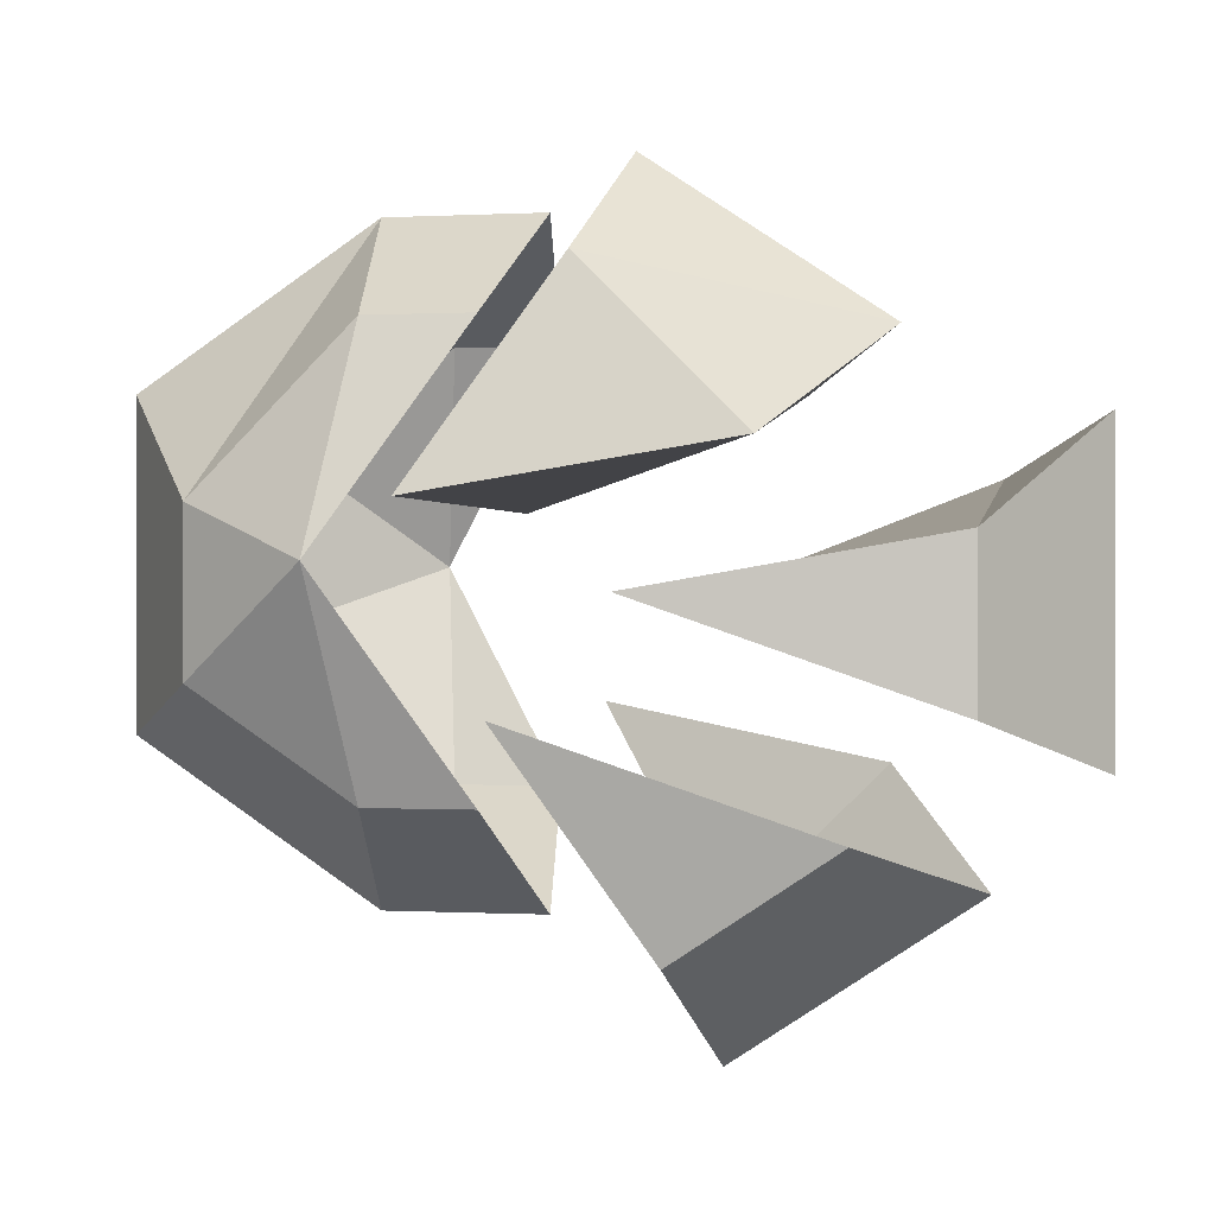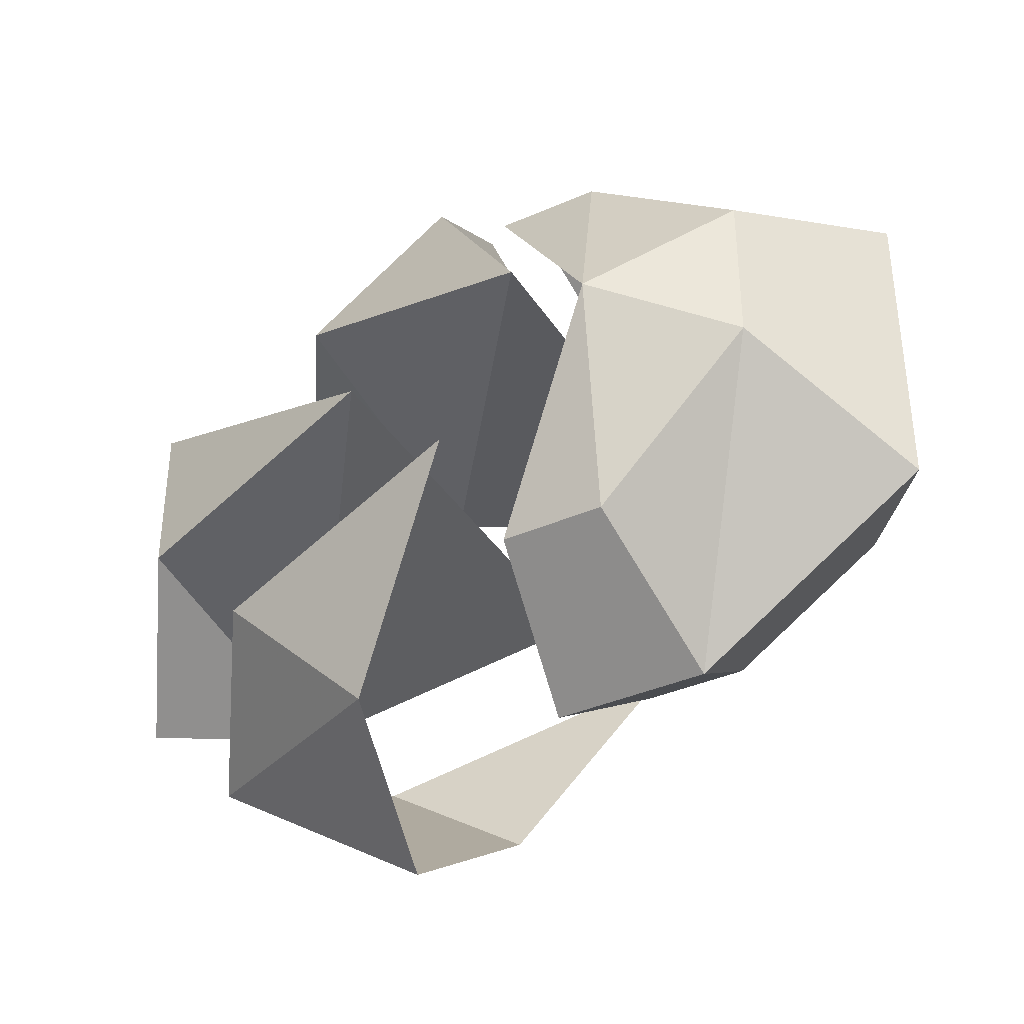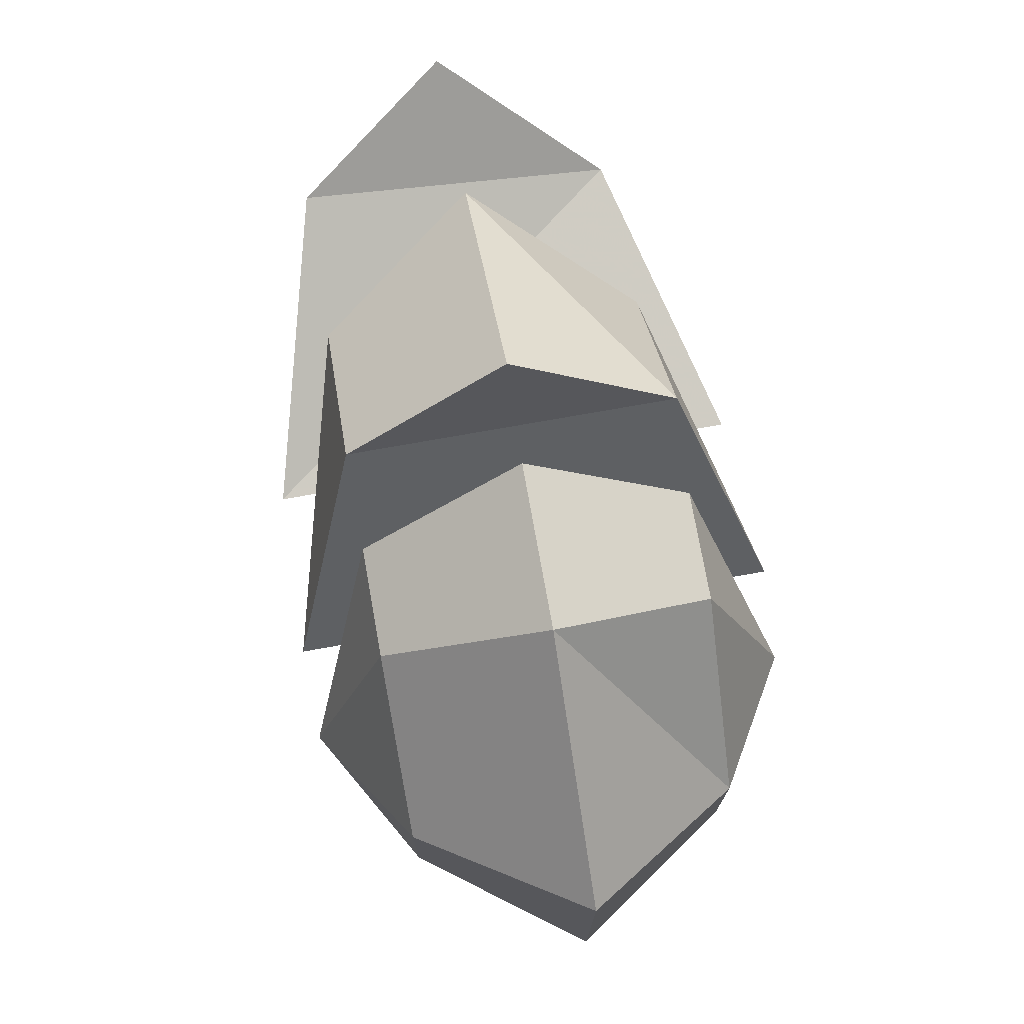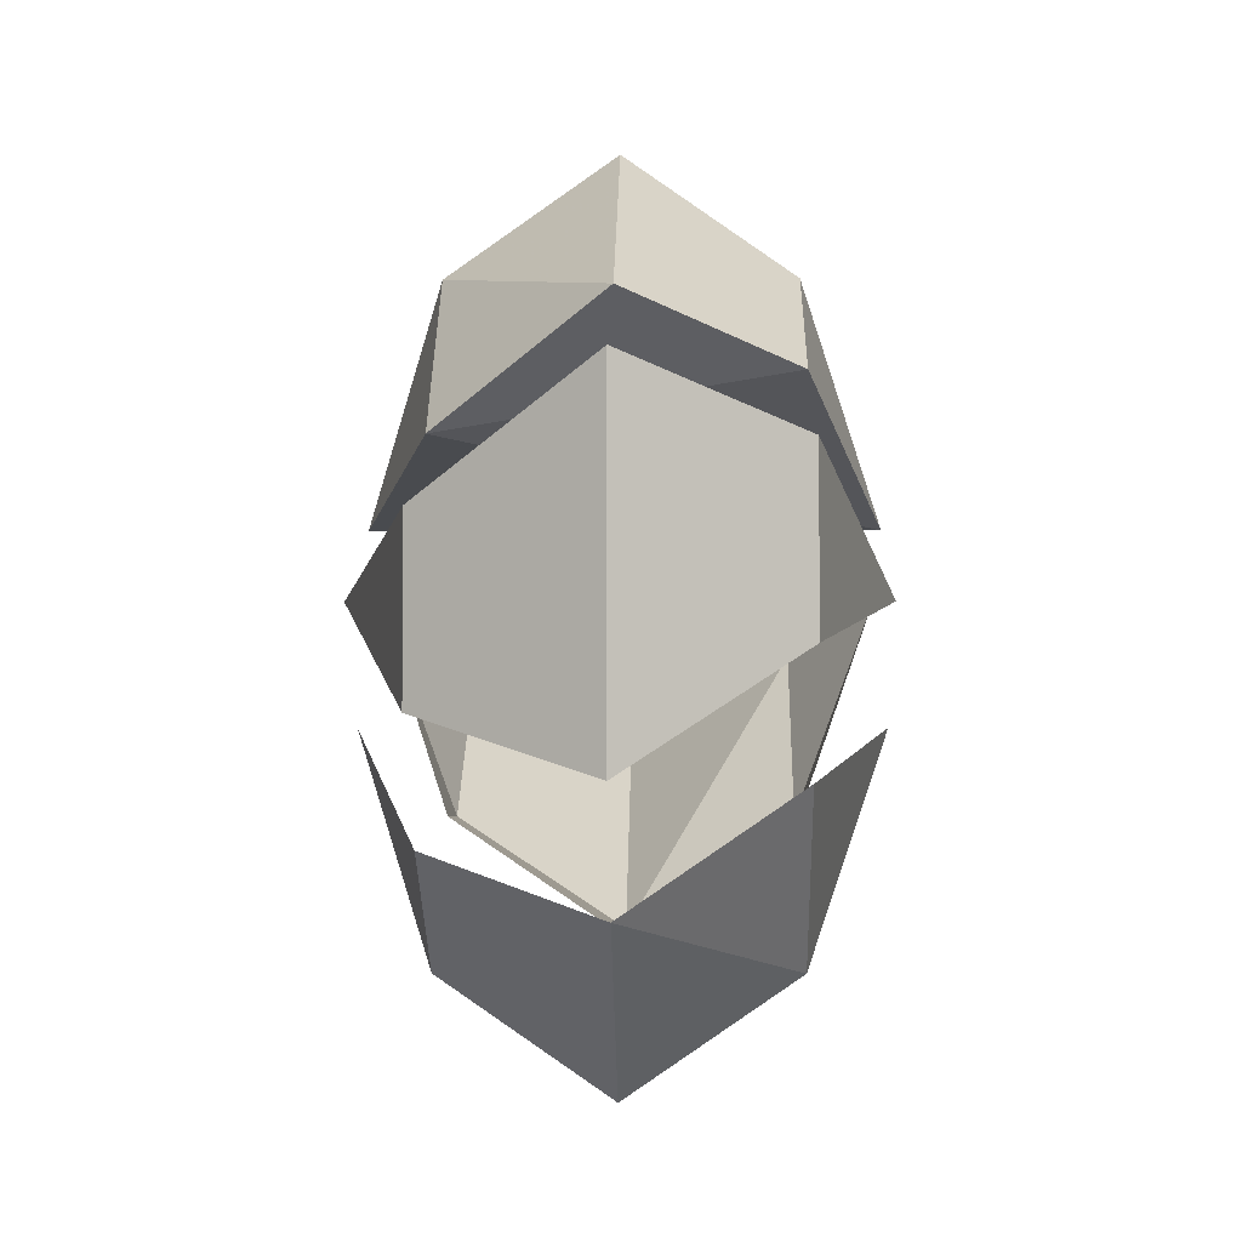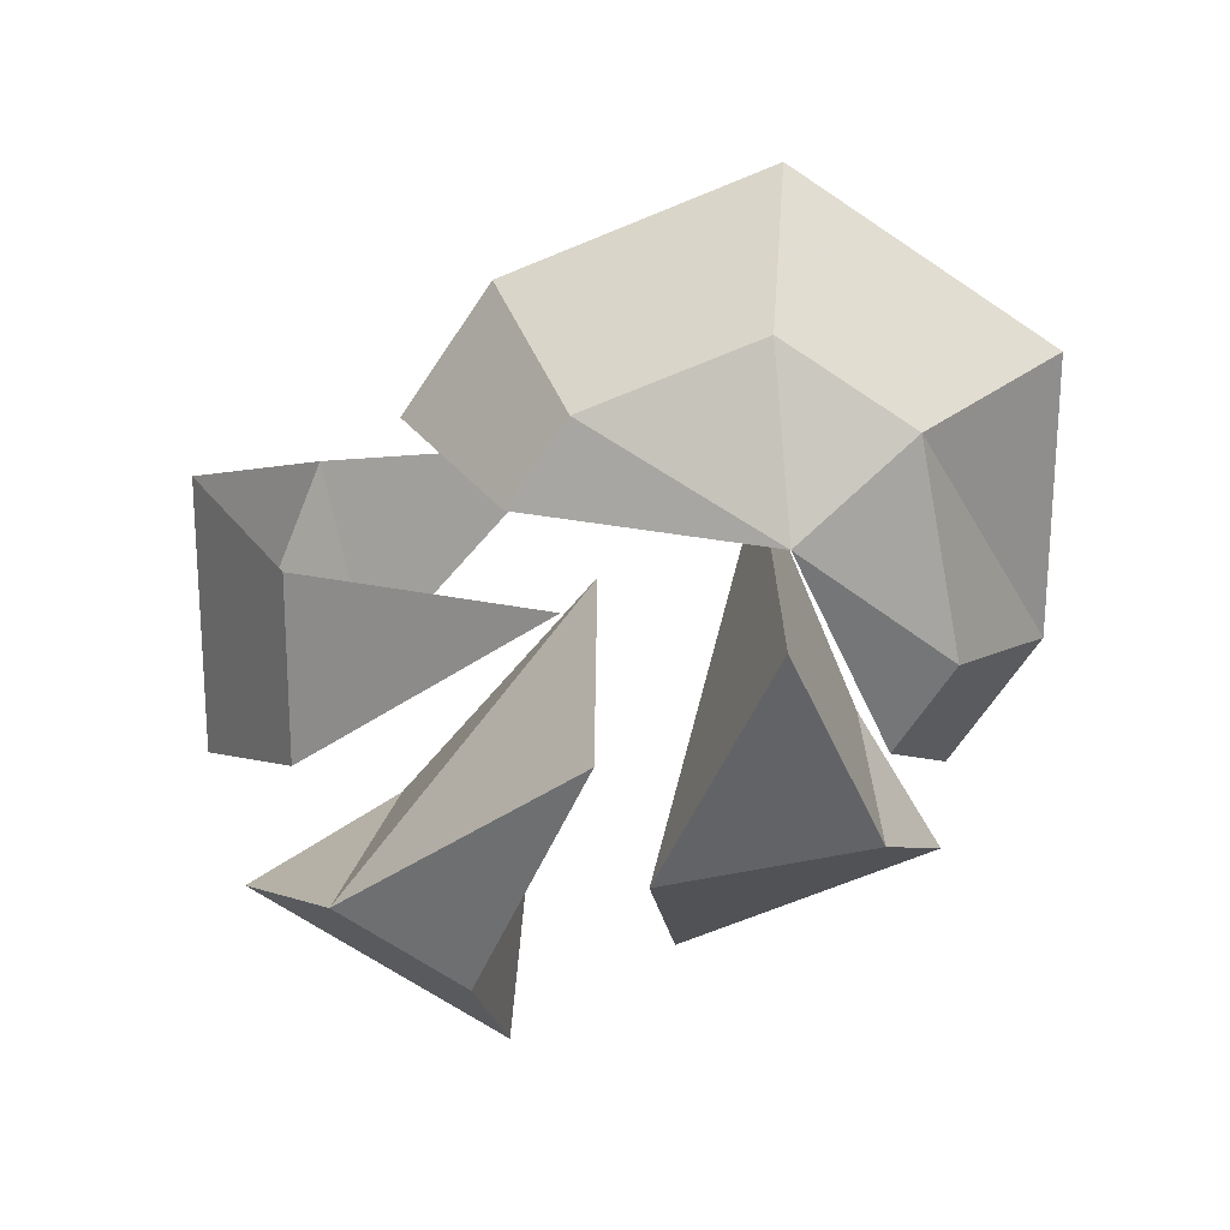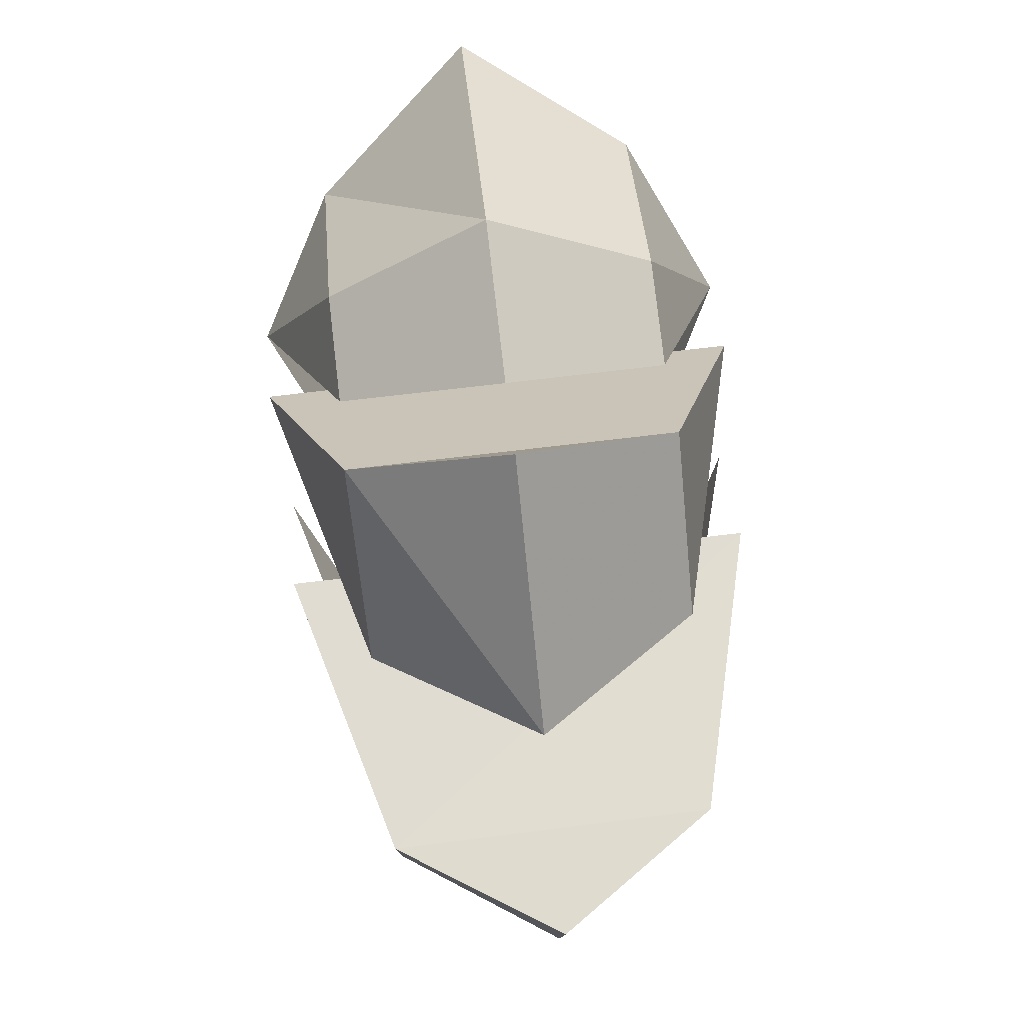
<metadata>
{"format":"obj","ext":"obj","renderer":"f3d","projection":"perspective","resolution":1024,"background":"white","views":[{"elev":0.1,"azim":12.0,"up":"+Z"},{"elev":-37.9,"azim":-150.8,"up":"+Z"},{"elev":74.6,"azim":-100.1,"up":"+Z"},{"elev":-3.8,"azim":91.3,"up":"+Z"},{"elev":-68.5,"azim":-123.9,"up":"+Y"},{"elev":79.1,"azim":83.4,"up":"+Z"}]}
</metadata>
<code>
v 0.04688 0 0.1875
v -0.04688 0 0.1875
v -0.03125 -0.09375 0.125
v 0.03125 -0.09375 0.125
v -0.04688 -0.1406 0
v -0.125 -0.09375 0.03125
v -0.125 -0.09375 -0.0625
v -0.03125 -0.09375 -0.125
v 0.03125 -0.09375 -0.125
v -0.04688 0 -0.1875
v 0.04688 0 -0.1875
v -0.03125 0.09375 -0.125
v 0.03125 0.09375 -0.125
v -0.04688 0.1406 0
v -0.125 0.09375 -0.03125
v -0.125 0.09375 0.0625
v -0.03125 0.09375 0.125
v 0.03125 0.09375 0.125
v -0.1875 0 0.09375
v -0.1875 0 -0.09375
v 0.125 -0.09375 -0.2031
v 0.2188 -0.09375 -0.1406
v 0.04688 -0.1406 -0.07812
v 0.1406 0 -0.2656
v 0.2812 0 -0.1719
v 0.125 0.09375 -0.2031
v 0.2188 0.09375 -0.1094
v 0.04688 0.1406 -0.07812
v 0.2812 -0.09375 0.01562
v 0.2812 0.09375 0.04688
v 0.1094 0.1406 -0.01562
v 0.1094 -0.1406 -0.01562
v 0.2812 -0.09375 -0.07812
v 0.3438 0 -0.1094
v 0.3438 0 0.07812
v 0.2812 0.09375 -0.04688
v 0.09375 0 0.2188
v 0.2344 0 0.125
v 0.1719 0.09375 0.09375
v 0.07812 0.09375 0.1562
v 0.07812 -0.09375 0.1562
v 0.1719 -0.09375 0.0625
v 0 0.1406 0.03125
v 0 -0.1406 0.03125
f 1 2 3
f 1 3 4
f 4 3 5
f 5 3 6
f 5 6 7
f 5 7 8
f 5 8 9
f 9 8 10
f 9 10 11
f 11 10 12
f 11 12 13
f 13 12 14
f 14 12 15
f 14 15 16
f 14 16 17
f 14 17 18
f 18 17 2
f 18 2 1
f 2 19 6
f 2 6 3
f 19 2 17
f 19 17 16
f 19 16 20
f 19 20 7
f 19 7 6
f 20 16 15
f 20 15 10
f 20 10 8
f 20 8 7
f 10 15 12
f 21 22 23
f 22 21 24
f 22 24 25
f 25 24 26
f 25 26 27
f 27 26 28
f 29 30 31
f 29 31 32
f 29 32 33
f 29 33 34
f 29 34 35
f 29 35 30
f 30 35 36
f 30 36 31
f 31 36 33
f 31 33 32
f 35 34 36
f 36 34 33
f 37 38 39
f 37 39 40
f 37 40 41
f 37 41 38
f 38 41 42
f 38 42 39
f 39 42 43
f 39 43 40
f 40 43 44
f 40 44 41
f 41 44 42
f 42 44 43

</code>
